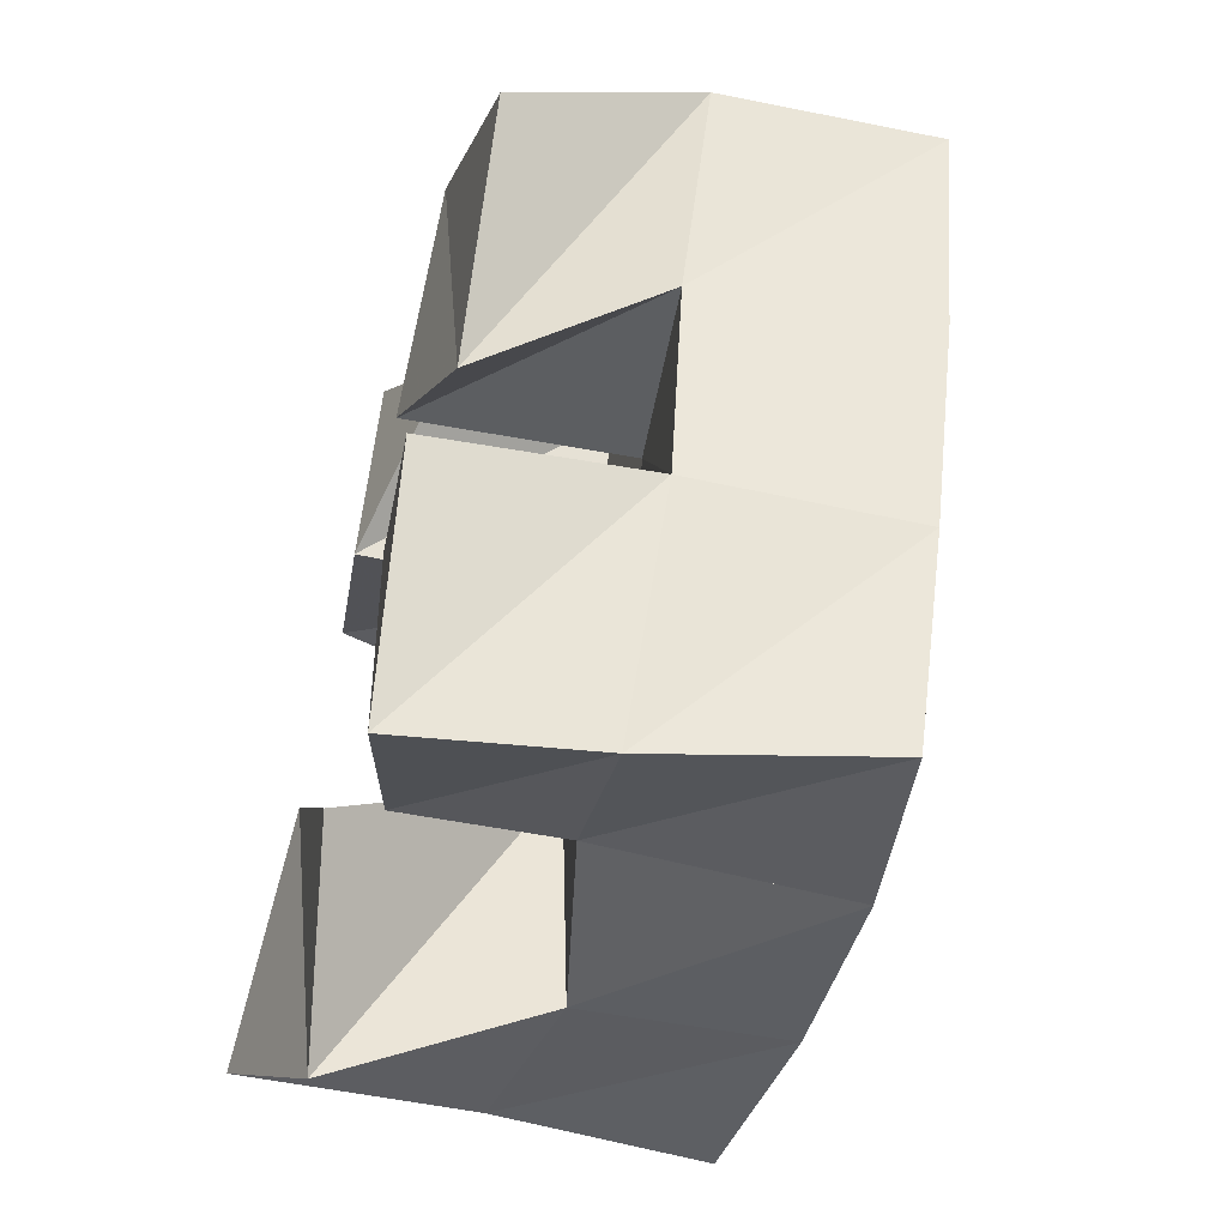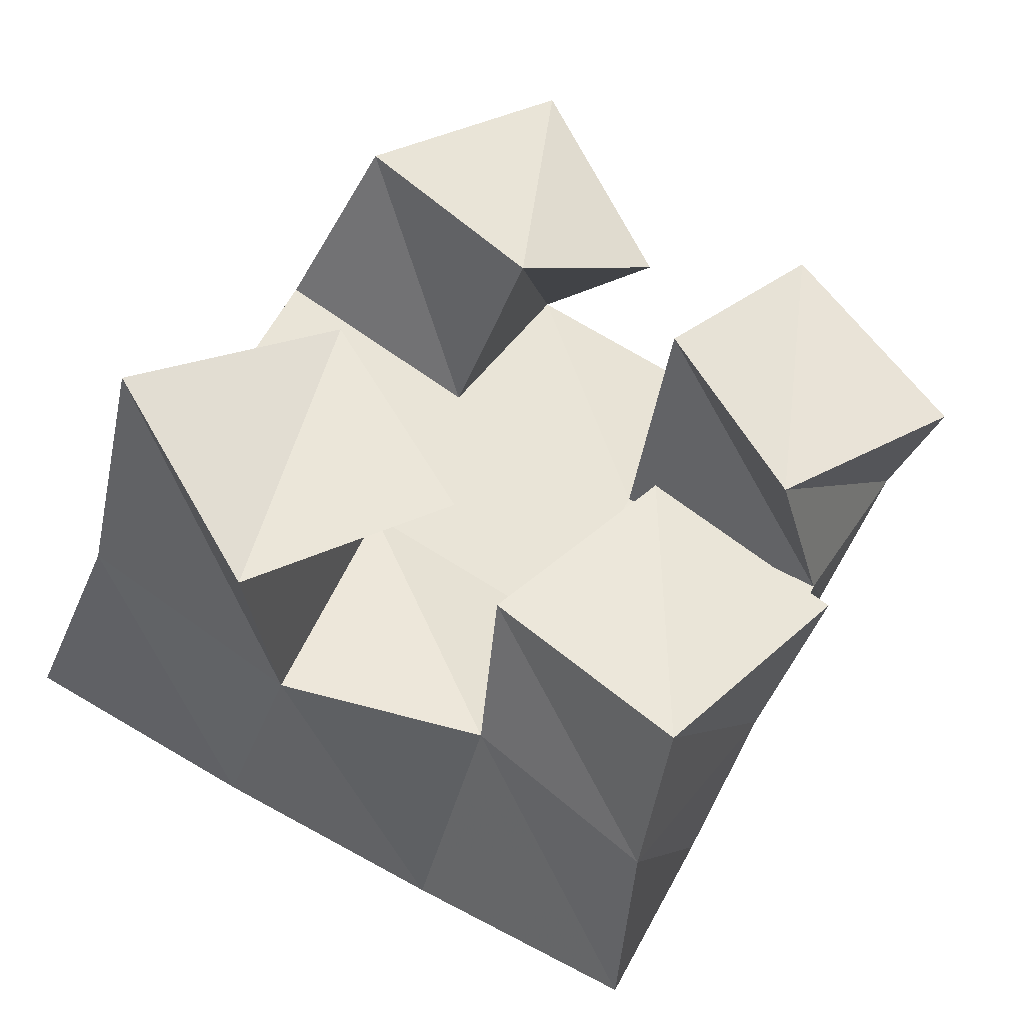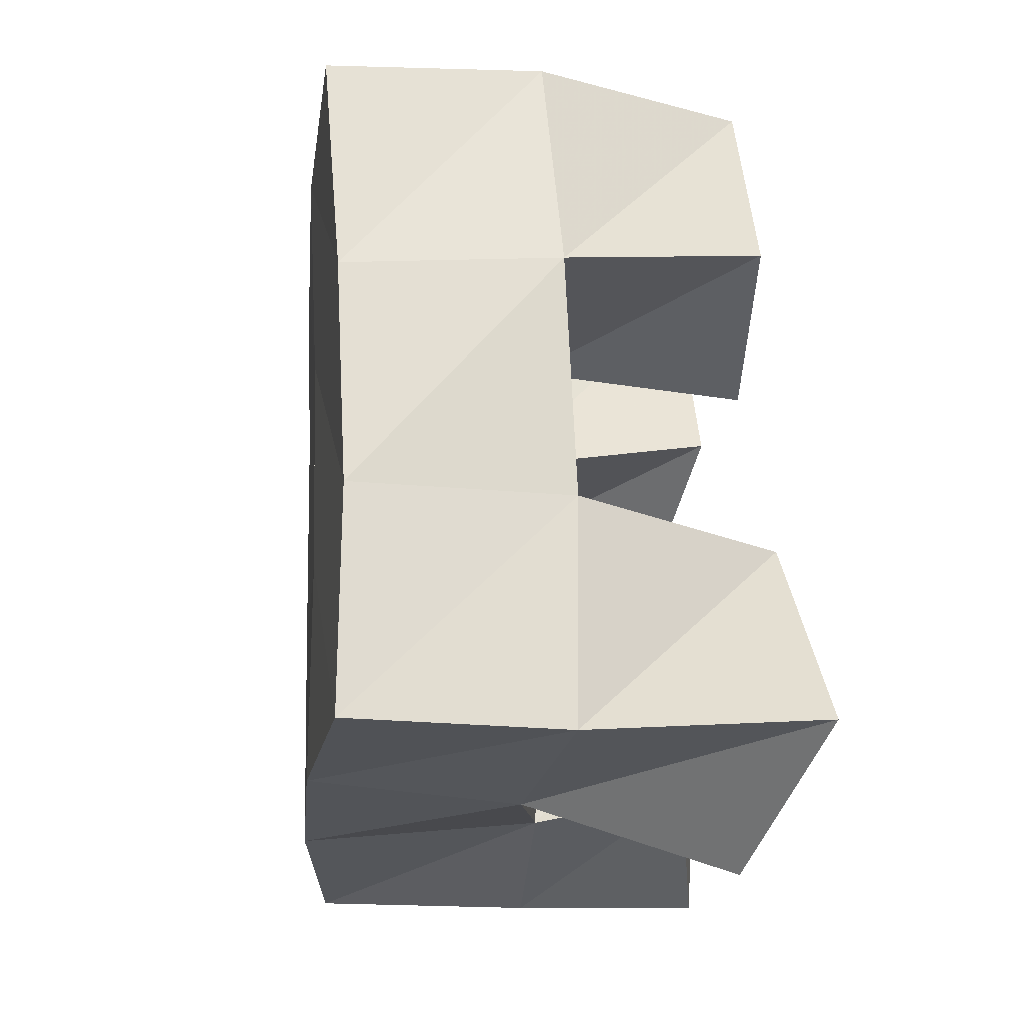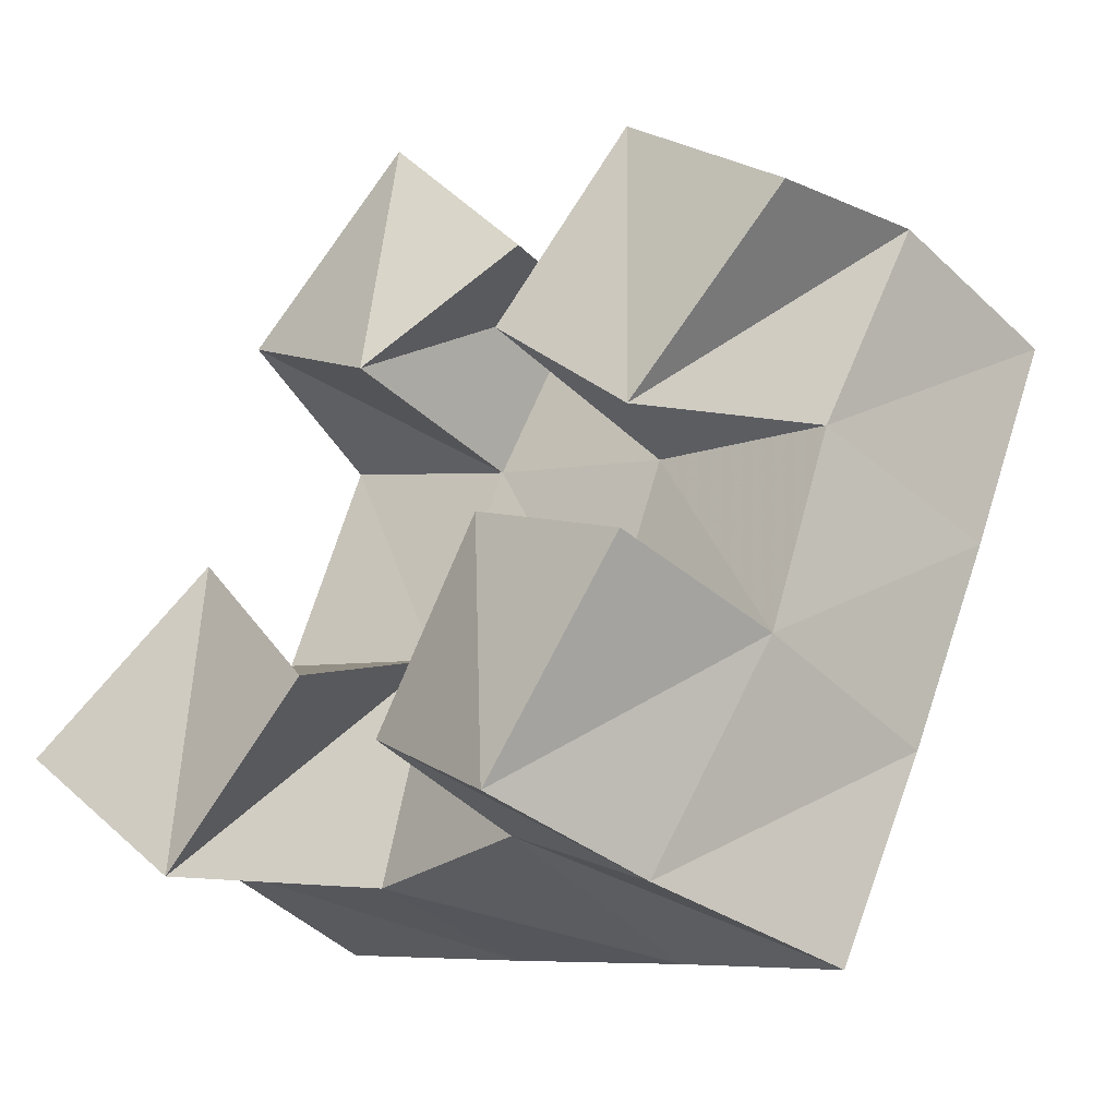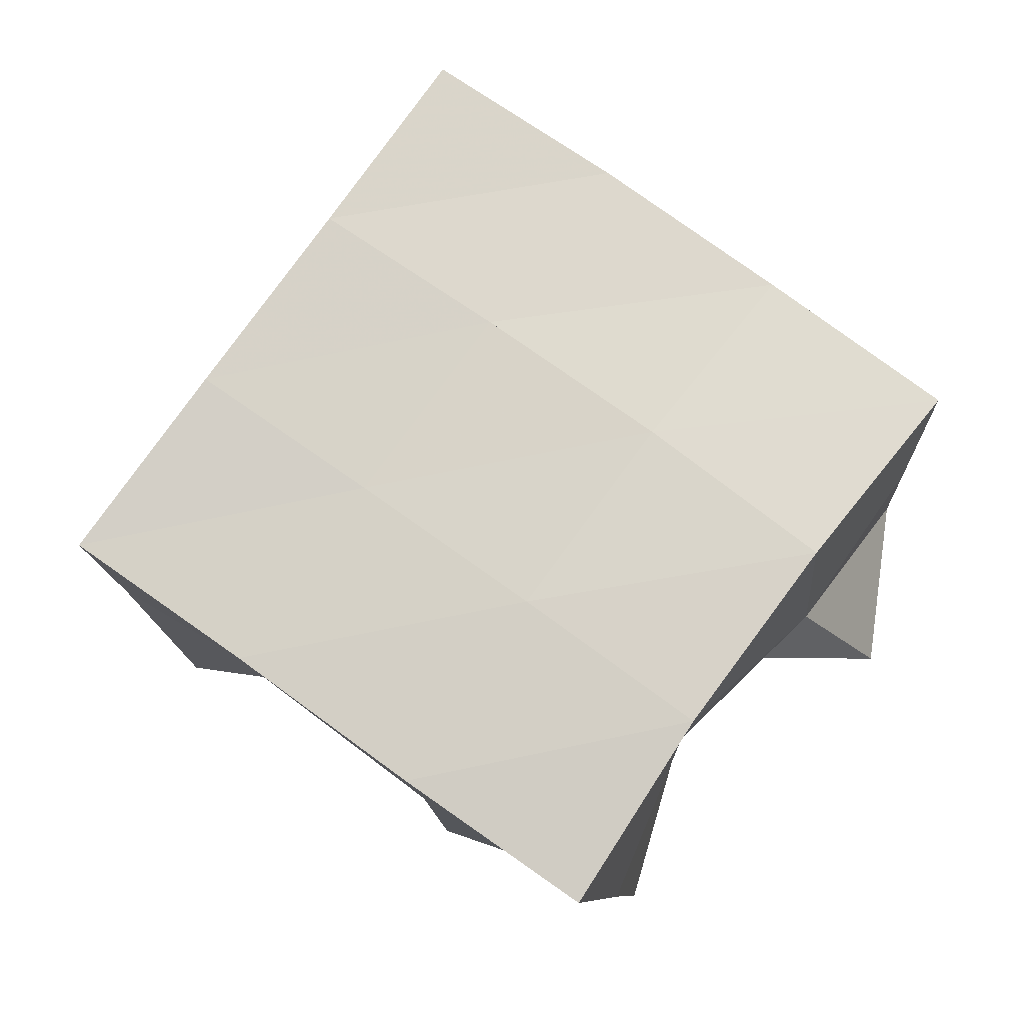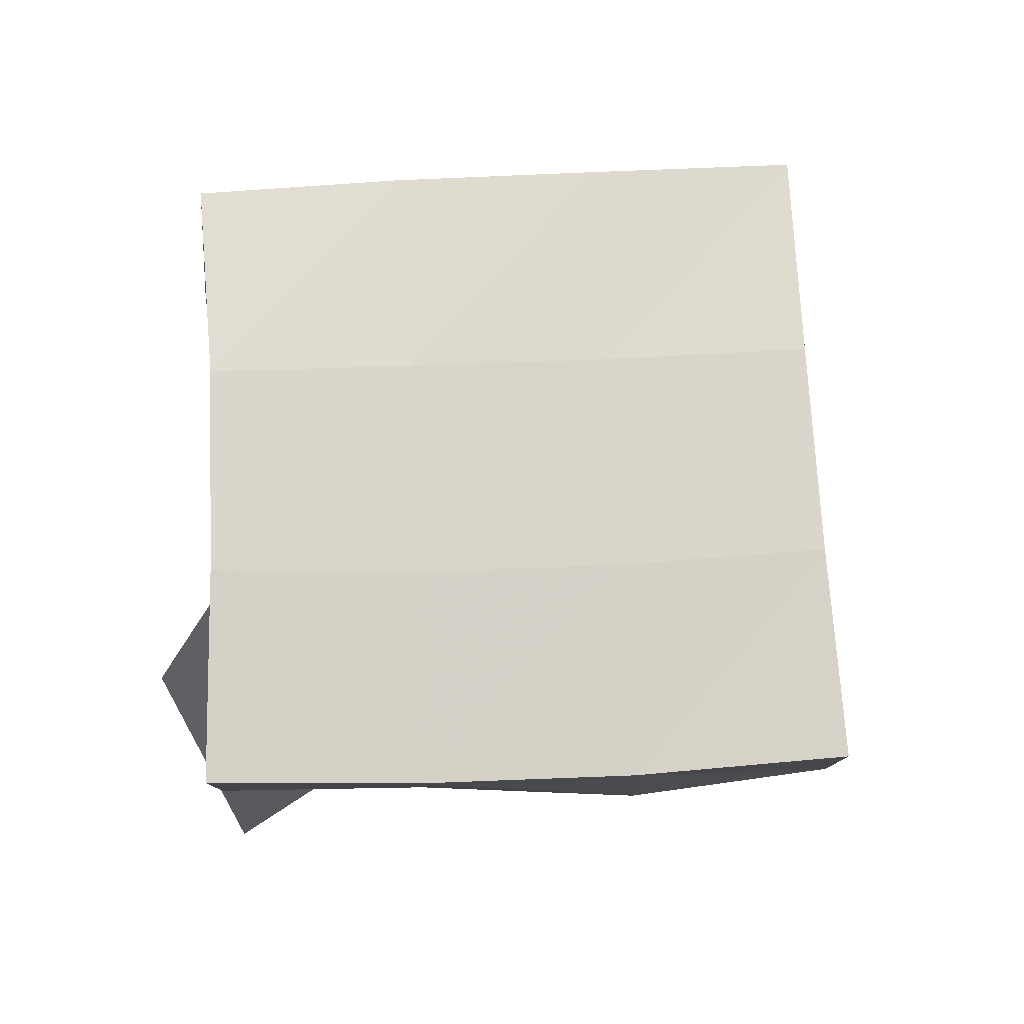
<metadata>
{"format":"obj","ext":"obj","renderer":"f3d","projection":"perspective","resolution":1024,"background":"white","views":[{"elev":-62.1,"azim":74.2,"up":"+Z"},{"elev":-43.6,"azim":-18.6,"up":"+Z"},{"elev":1.1,"azim":-98.1,"up":"+Z"},{"elev":-41.7,"azim":37.2,"up":"+Z"},{"elev":74.6,"azim":150.4,"up":"+Y"},{"elev":76.7,"azim":-68.5,"up":"+Y"}]}
</metadata>
<code>
v 2.873 0.1 -0.4024
v 2.879 0.1525 -0.4044
v 2.904 0.1131 -0.4388
v 2.924 0.1577 -0.4255
v 2.919 0.1015 -0.3701
v 2.899 0.1491 -0.3573
v 2.946 0.104 -0.4125
v 2.941 0.1513 -0.375
v 2.998 0.1008 -0.3461
v 3.005 0.1499 -0.3511
v 3.026 0.1079 -0.3799
v 3.05 0.1445 -0.3716
v 3.033 0.1 -0.3074
v 3.03 0.1524 -0.303
v 3.069 0.1037 -0.3461
v 3.074 0.1441 -0.3285
v 2.925 0.1037 -0.3043
v 2.917 0.1492 -0.3059
v 2.96 0.1004 -0.3355
v 2.961 0.1502 -0.3293
v 2.968 0.1 -0.2685
v 2.942 0.1503 -0.2618
v 2.997 0.1097 -0.3115
v 2.984 0.1502 -0.2863
v 2.959 0.1139 -0.4288
v 2.967 0.1479 -0.4359
v 2.994 0.1049 -0.4621
v 3.002 0.1464 -0.4626
v 2.992 0.1031 -0.3936
v 2.986 0.1533 -0.3941
v 3.029 0.1 -0.4207
v 3.032 0.1468 -0.4163
v 2.877 0.2018 -0.4009
v 2.924 0.2047 -0.4195
v 2.896 0.1986 -0.3541
v 2.942 0.2019 -0.3733
v 2.916 0.1983 -0.3076
v 2.962 0.2004 -0.3285
v 2.939 0.1993 -0.2621
v 2.984 0.2 -0.2842
v 2.97 0.2025 -0.4397
v 2.99 0.2008 -0.3949
v 3.01 0.1989 -0.3502
v 3.031 0.1976 -0.3058
v 3.014 0.1947 -0.4624
v 3.036 0.1951 -0.4174
v 3.056 0.1948 -0.3716
v 3.077 0.1924 -0.3267
f 1 2 4
f 3 1 4
f 2 6 8
f 4 2 8
f 6 5 7
f 8 6 7
f 5 1 3
f 7 5 3
f 8 7 3
f 4 8 3
f 2 1 5
f 6 2 5
f 9 10 12
f 11 9 12
f 10 14 16
f 12 10 16
f 14 13 15
f 16 14 15
f 13 9 11
f 15 13 11
f 16 15 11
f 12 16 11
f 10 9 13
f 14 10 13
f 17 18 20
f 19 17 20
f 18 22 24
f 20 18 24
f 22 21 23
f 24 22 23
f 21 17 19
f 23 21 19
f 24 23 19
f 20 24 19
f 18 17 21
f 22 18 21
f 25 26 28
f 27 25 28
f 26 30 32
f 28 26 32
f 30 29 31
f 32 30 31
f 29 25 27
f 31 29 27
f 32 31 27
f 28 32 27
f 26 25 29
f 30 26 29
f 2 33 34
f 4 2 34
f 33 35 36
f 34 33 36
f 35 6 8
f 36 35 8
f 6 2 4
f 8 6 4
f 36 8 4
f 34 36 4
f 33 2 6
f 35 33 6
f 6 35 36
f 8 6 36
f 35 37 38
f 36 35 38
f 37 18 20
f 38 37 20
f 18 6 8
f 20 18 8
f 38 20 8
f 36 38 8
f 35 6 18
f 37 35 18
f 18 37 38
f 20 18 38
f 37 39 40
f 38 37 40
f 39 22 24
f 40 39 24
f 22 18 20
f 24 22 20
f 40 24 20
f 38 40 20
f 37 18 22
f 39 37 22
f 4 34 41
f 26 4 41
f 34 36 42
f 41 34 42
f 36 8 30
f 42 36 30
f 8 4 26
f 30 8 26
f 42 30 26
f 41 42 26
f 34 4 8
f 36 34 8
f 8 36 42
f 30 8 42
f 36 38 43
f 42 36 43
f 38 20 10
f 43 38 10
f 20 8 30
f 10 20 30
f 43 10 30
f 42 43 30
f 36 8 20
f 38 36 20
f 20 38 43
f 10 20 43
f 38 40 44
f 43 38 44
f 40 24 14
f 44 40 14
f 24 20 10
f 14 24 10
f 44 14 10
f 43 44 10
f 38 20 24
f 40 38 24
f 26 41 45
f 28 26 45
f 41 42 46
f 45 41 46
f 42 30 32
f 46 42 32
f 30 26 28
f 32 30 28
f 46 32 28
f 45 46 28
f 41 26 30
f 42 41 30
f 30 42 46
f 32 30 46
f 42 43 47
f 46 42 47
f 43 10 12
f 47 43 12
f 10 30 32
f 12 10 32
f 47 12 32
f 46 47 32
f 42 30 10
f 43 42 10
f 10 43 47
f 12 10 47
f 43 44 48
f 47 43 48
f 44 14 16
f 48 44 16
f 14 10 12
f 16 14 12
f 48 16 12
f 47 48 12
f 43 10 14
f 44 43 14

</code>
